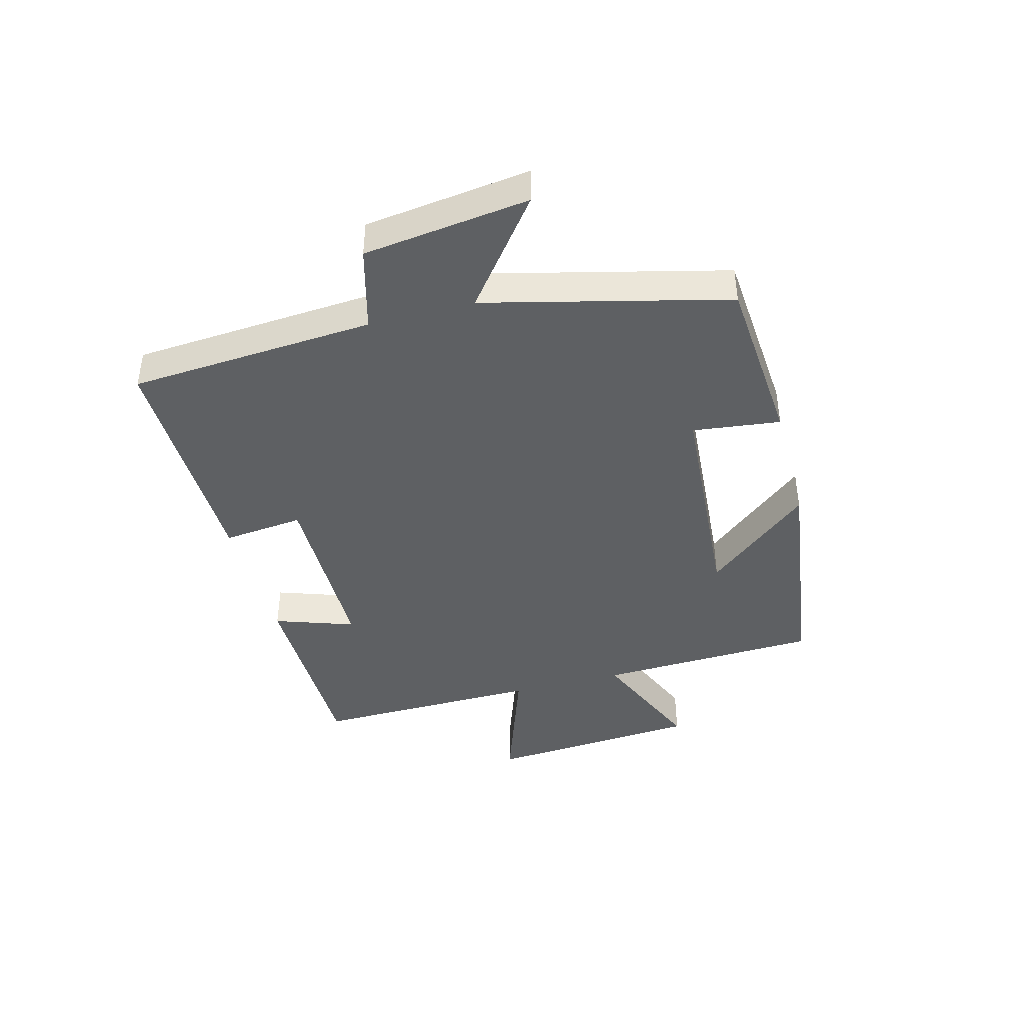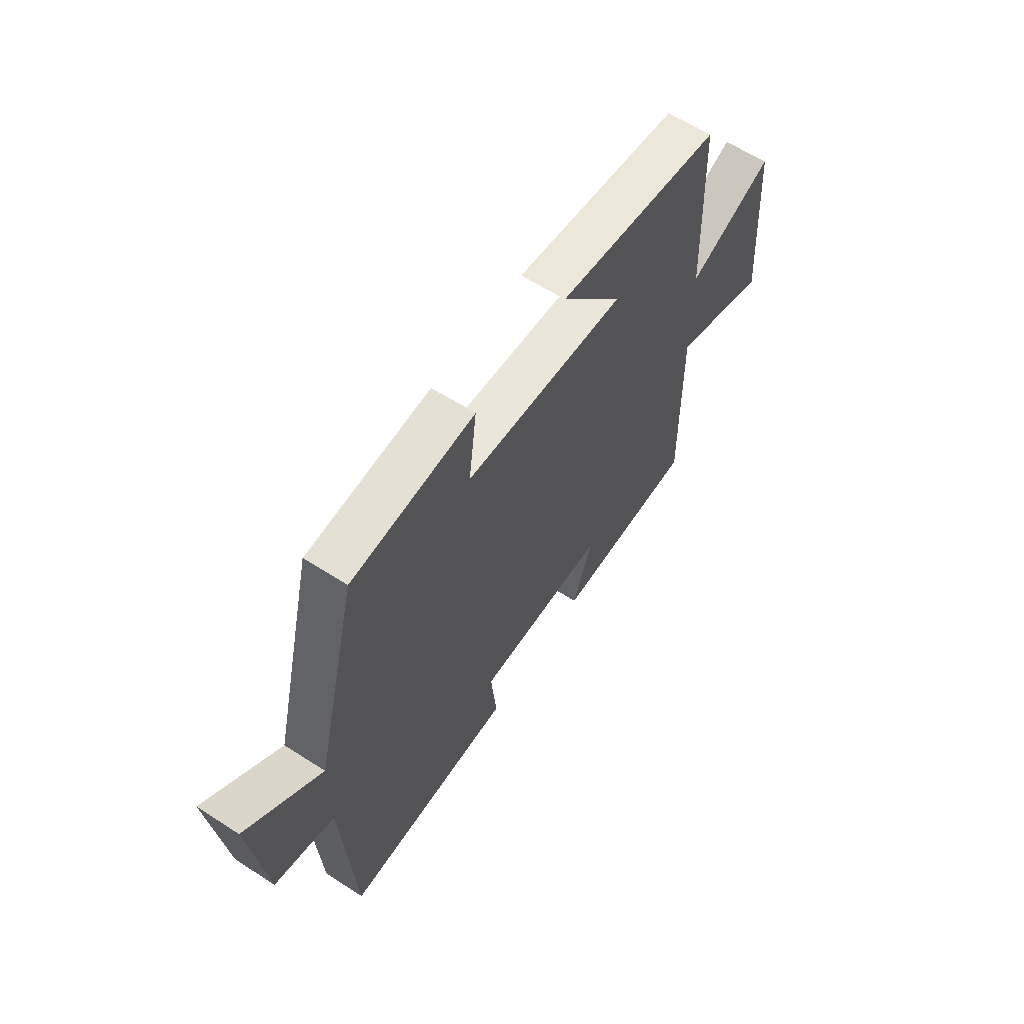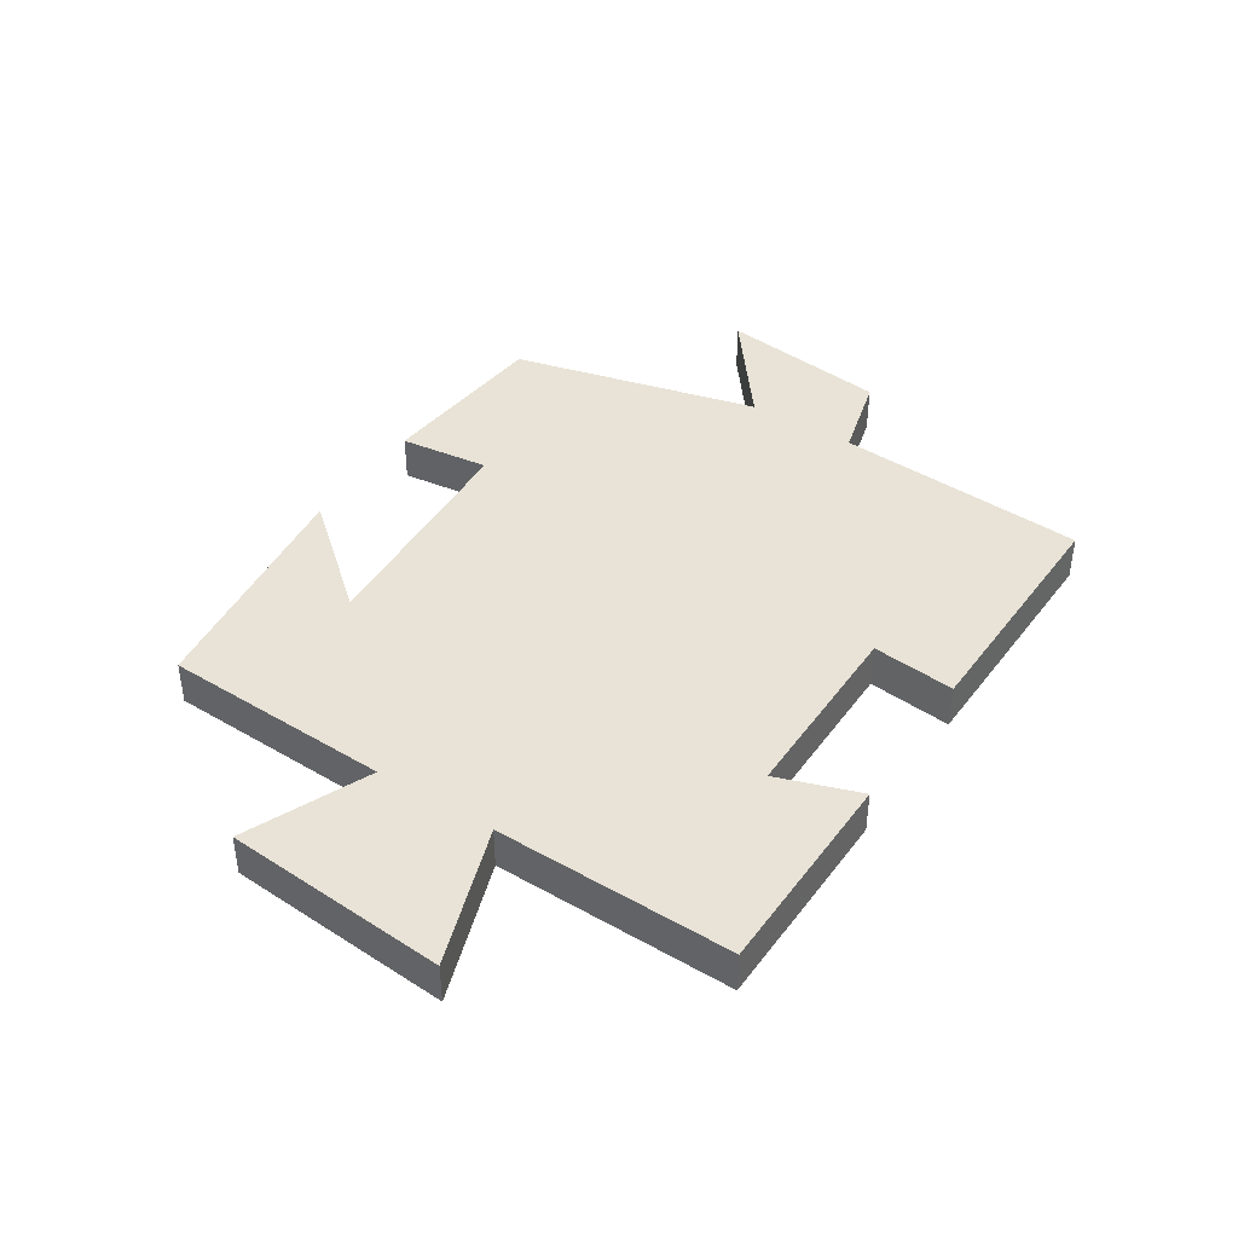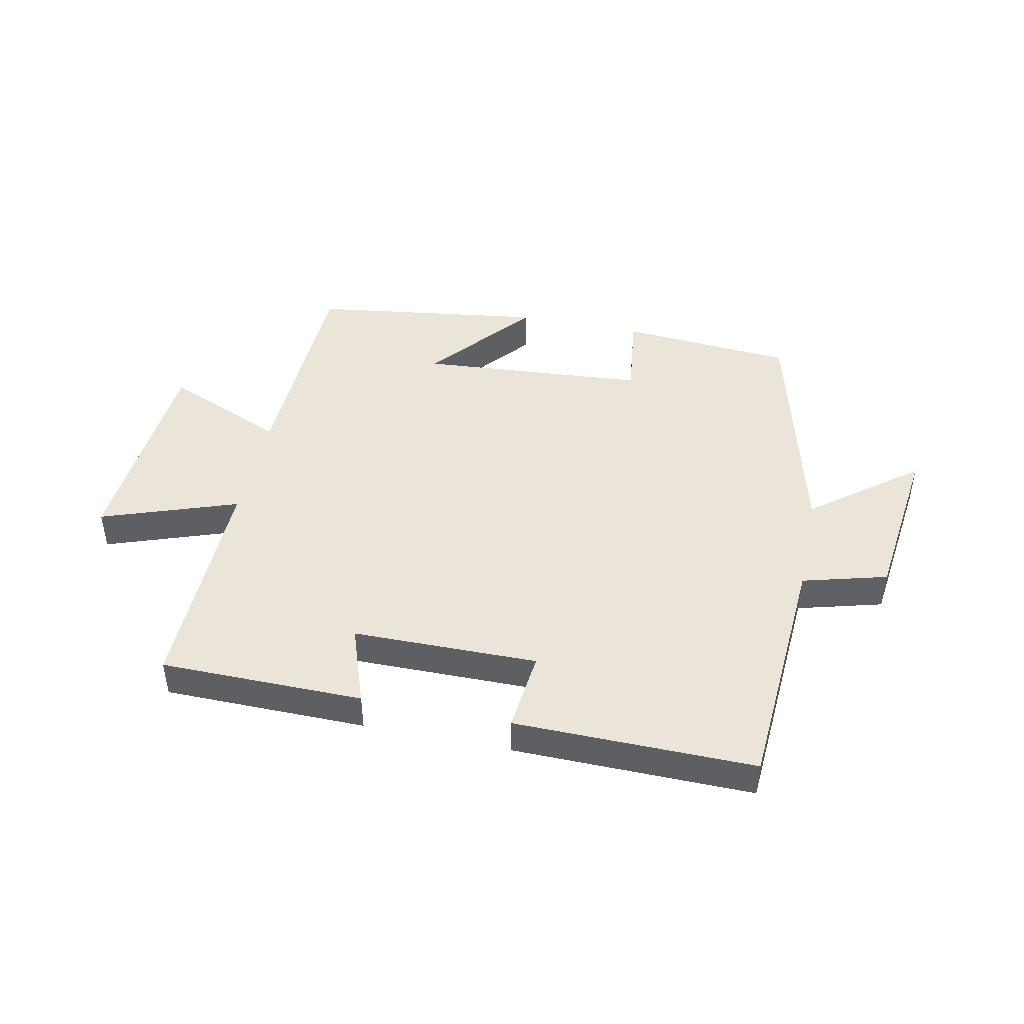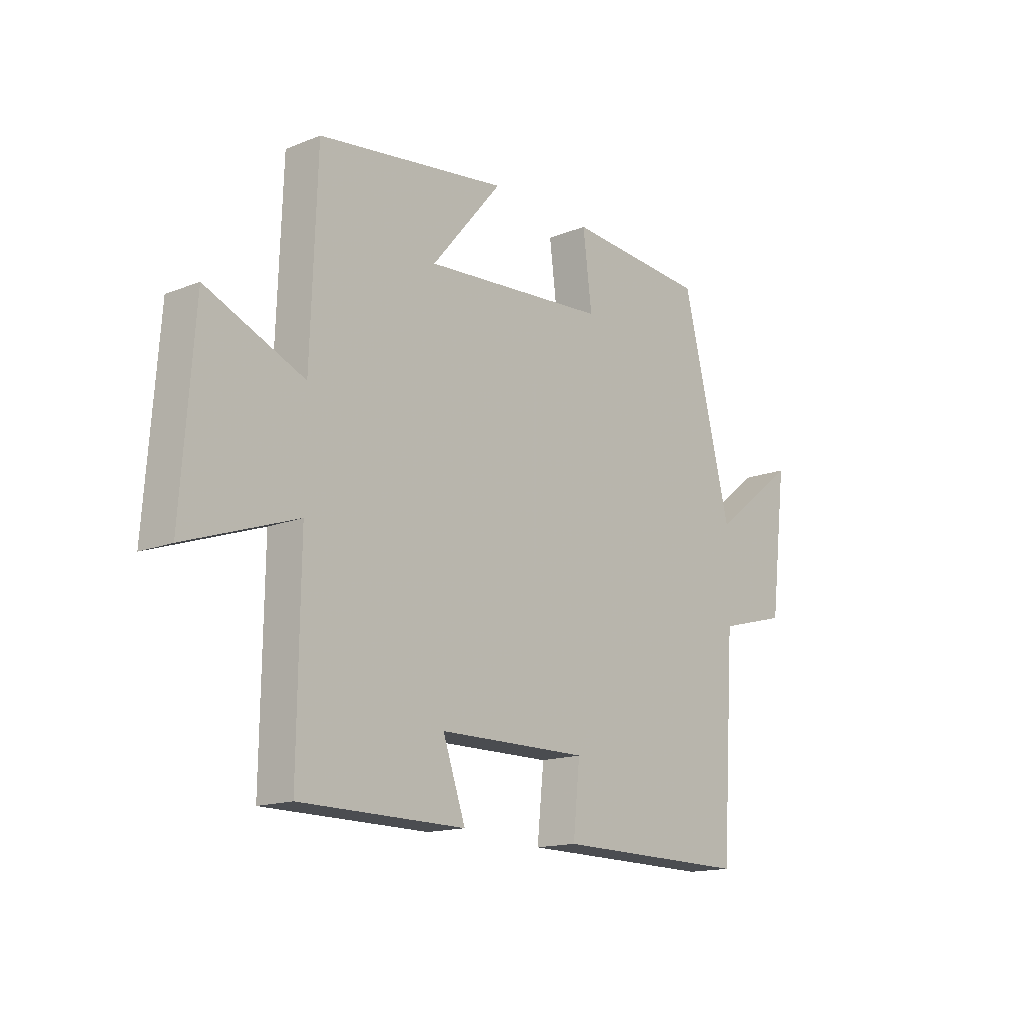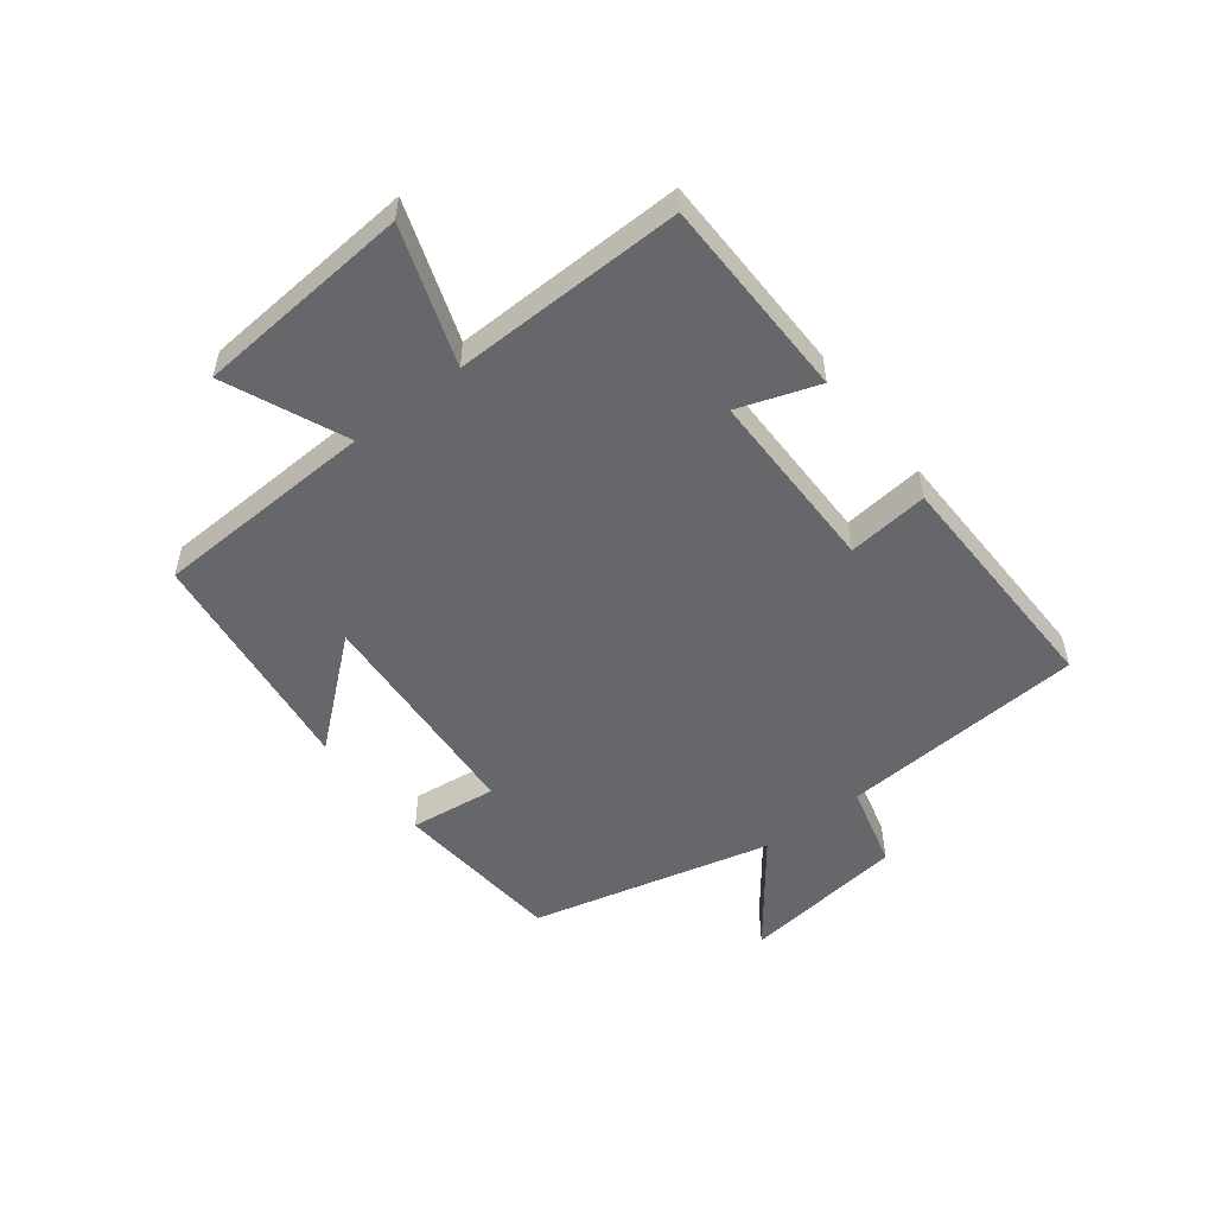
<metadata>
{"format":"obj","ext":"obj","renderer":"f3d","projection":"perspective","resolution":1024,"background":"white","views":[{"elev":-42.1,"azim":-75.0,"up":"+Y"},{"elev":60.7,"azim":-56.6,"up":"+Z"},{"elev":41.5,"azim":123.3,"up":"+Y"},{"elev":45.1,"azim":-168.3,"up":"+Y"},{"elev":-15.3,"azim":130.2,"up":"+Z"},{"elev":-52.2,"azim":128.0,"up":"+Y"}]}
</metadata>
<code>
v -0.4 0.07 0.478
v -0.113 0.07 0.5
v -0.131 0.07 0.355
v 0.245 0.07 0.327
v 0.101 0.07 0.5
v 0.487 0.07 0.447
v 0.5 0.07 0.078
v 0.699 0.07 0.163
v 0.725 0.07 -0.195
v 0.5 0.07 -0.116
v 0.505 0.07 -0.497
v 0.17 0.07 -0.5
v 0.216 0.07 -0.368
v -0.09 0.07 -0.366
v -0.076 0.07 -0.5
v -0.473 0.07 -0.505
v -0.5 0.07 -0.098
v -0.64 0.07 -0.06
v -0.674 0.07 0.214
v -0.5 0.07 0.078
v -0.4 0 0.478
v -0.113 0 0.5
v -0.131 0 0.355
v 0.245 0 0.327
v 0.101 0 0.5
v 0.487 0 0.447
v 0.5 0 0.078
v 0.699 0 0.163
v 0.725 0 -0.195
v 0.5 0 -0.116
v 0.505 0 -0.497
v 0.17 0 -0.5
v 0.216 0 -0.368
v -0.09 0 -0.366
v -0.076 0 -0.5
v -0.473 0 -0.505
v -0.5 0 -0.098
v -0.64 0 -0.06
v -0.674 0 0.214
v -0.5 0 0.078
f 17 18 19 20
f 17 20 1
f 16 17 1
f 15 16 1
f 14 15 1
f 13 14 1
f 10 11 12 13
f 10 13 1
f 7 8 9 10
f 4 5 6 7
f 3 4 7 10
f 1 2 3
f 1 3 10
f 40 39 38 37
f 21 40 37
f 21 37 36
f 21 36 35
f 21 35 34
f 21 34 33
f 33 32 31 30
f 21 33 30
f 30 29 28 27
f 27 26 25 24
f 30 27 24 23
f 23 22 21
f 30 23 21
f 1 21 22 2
f 2 22 23 3
f 3 23 24 4
f 4 24 25 5
f 5 25 26 6
f 6 26 27 7
f 7 27 28 8
f 8 28 29 9
f 9 29 30 10
f 10 30 31 11
f 11 31 32 12
f 12 32 33 13
f 13 33 34 14
f 14 34 35 15
f 15 35 36 16
f 16 36 37 17
f 17 37 38 18
f 18 38 39 19
f 19 39 40 20
f 20 40 21 1

</code>
